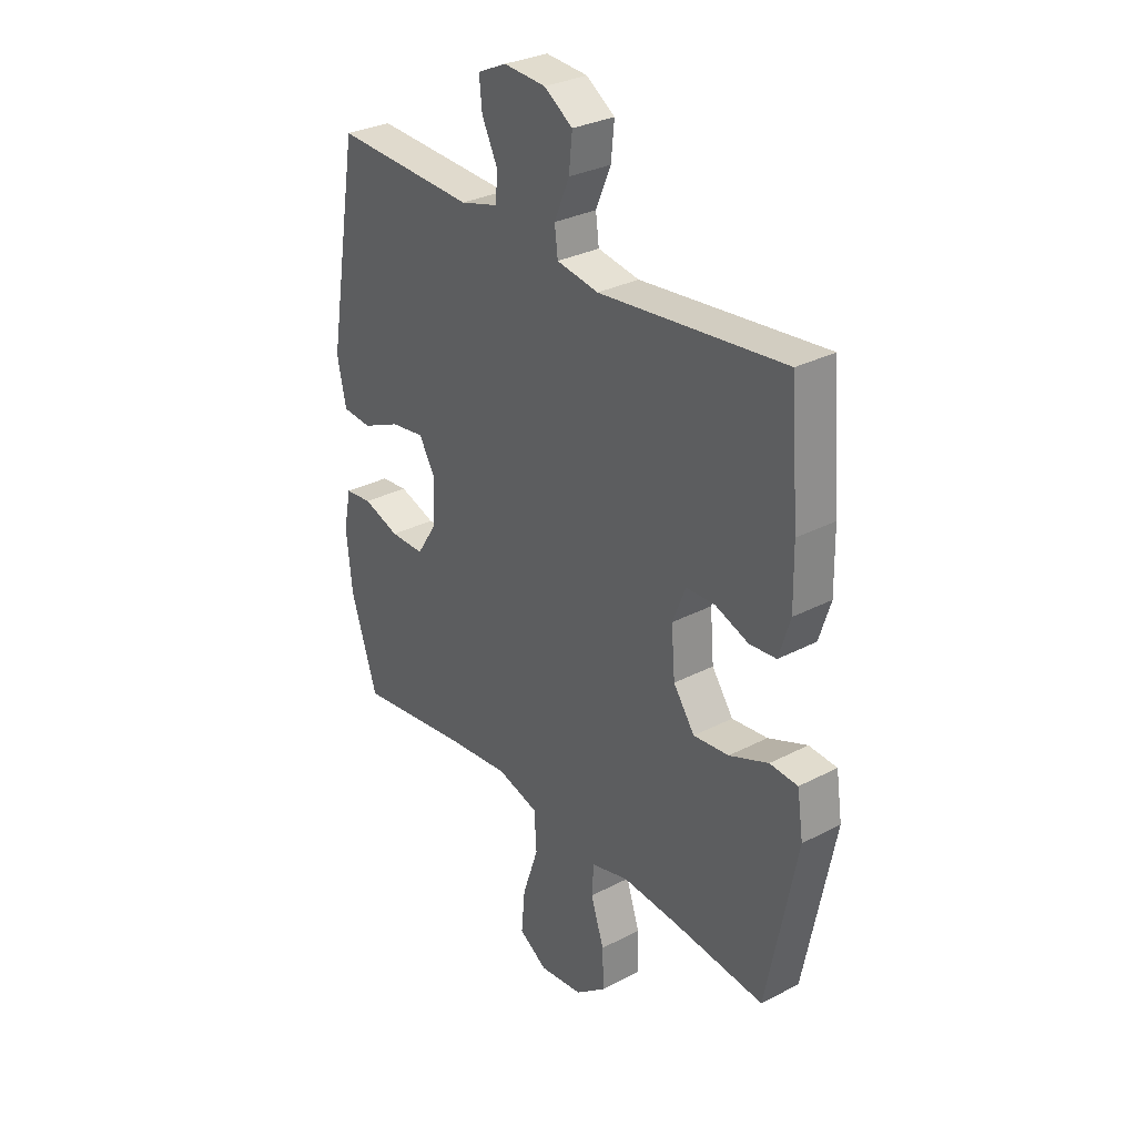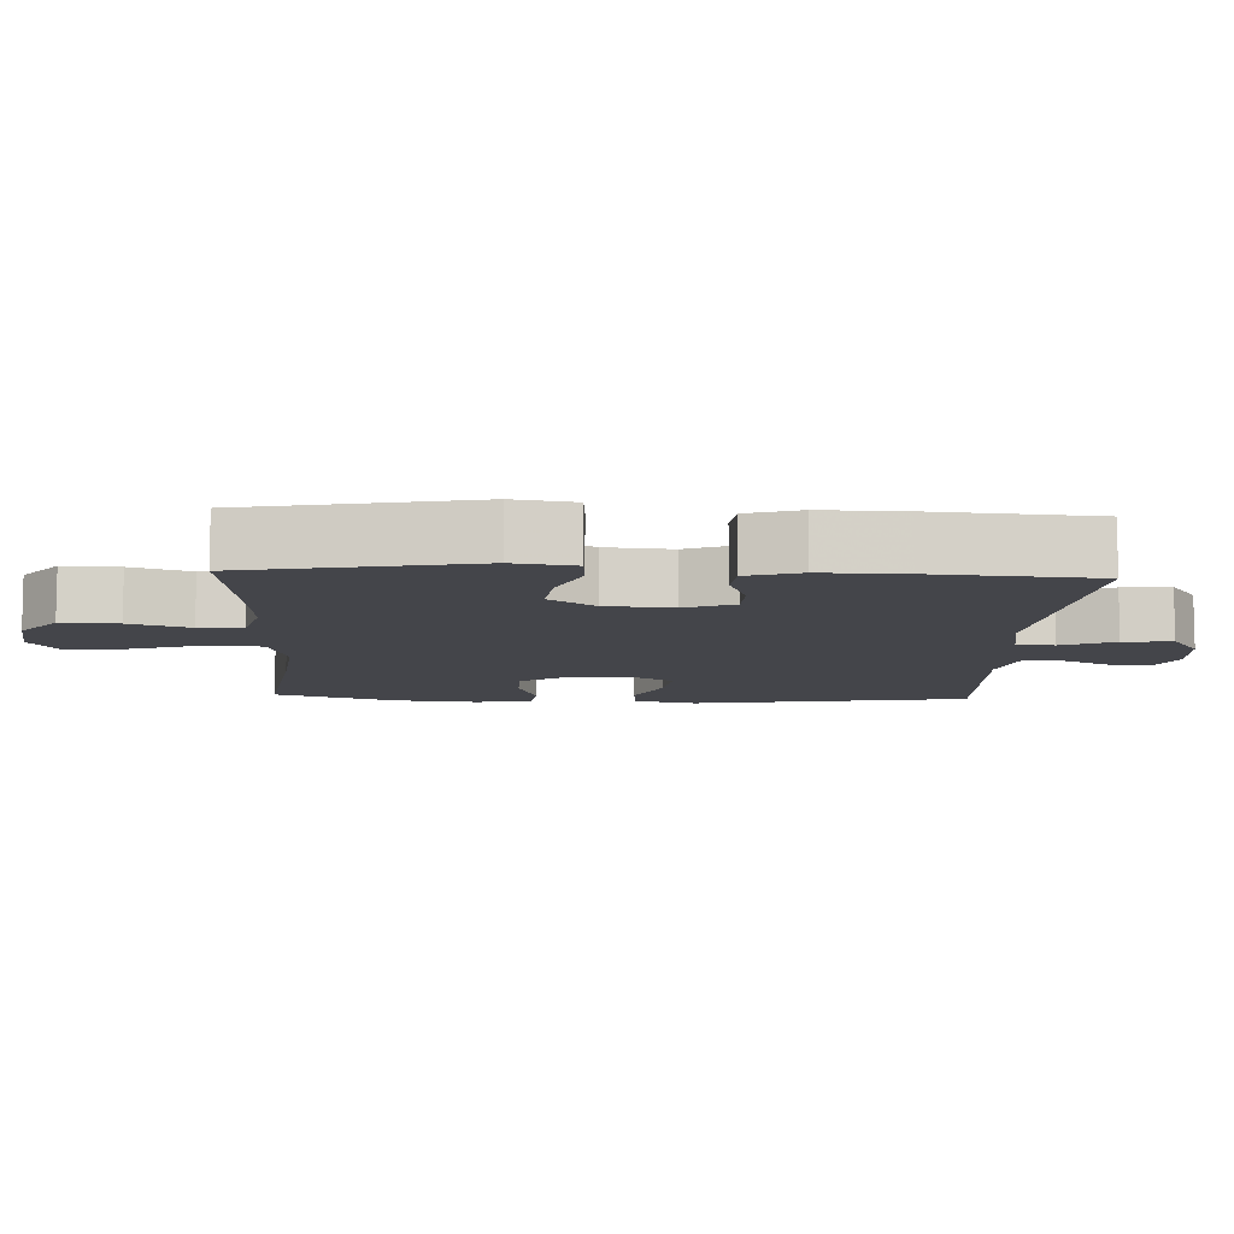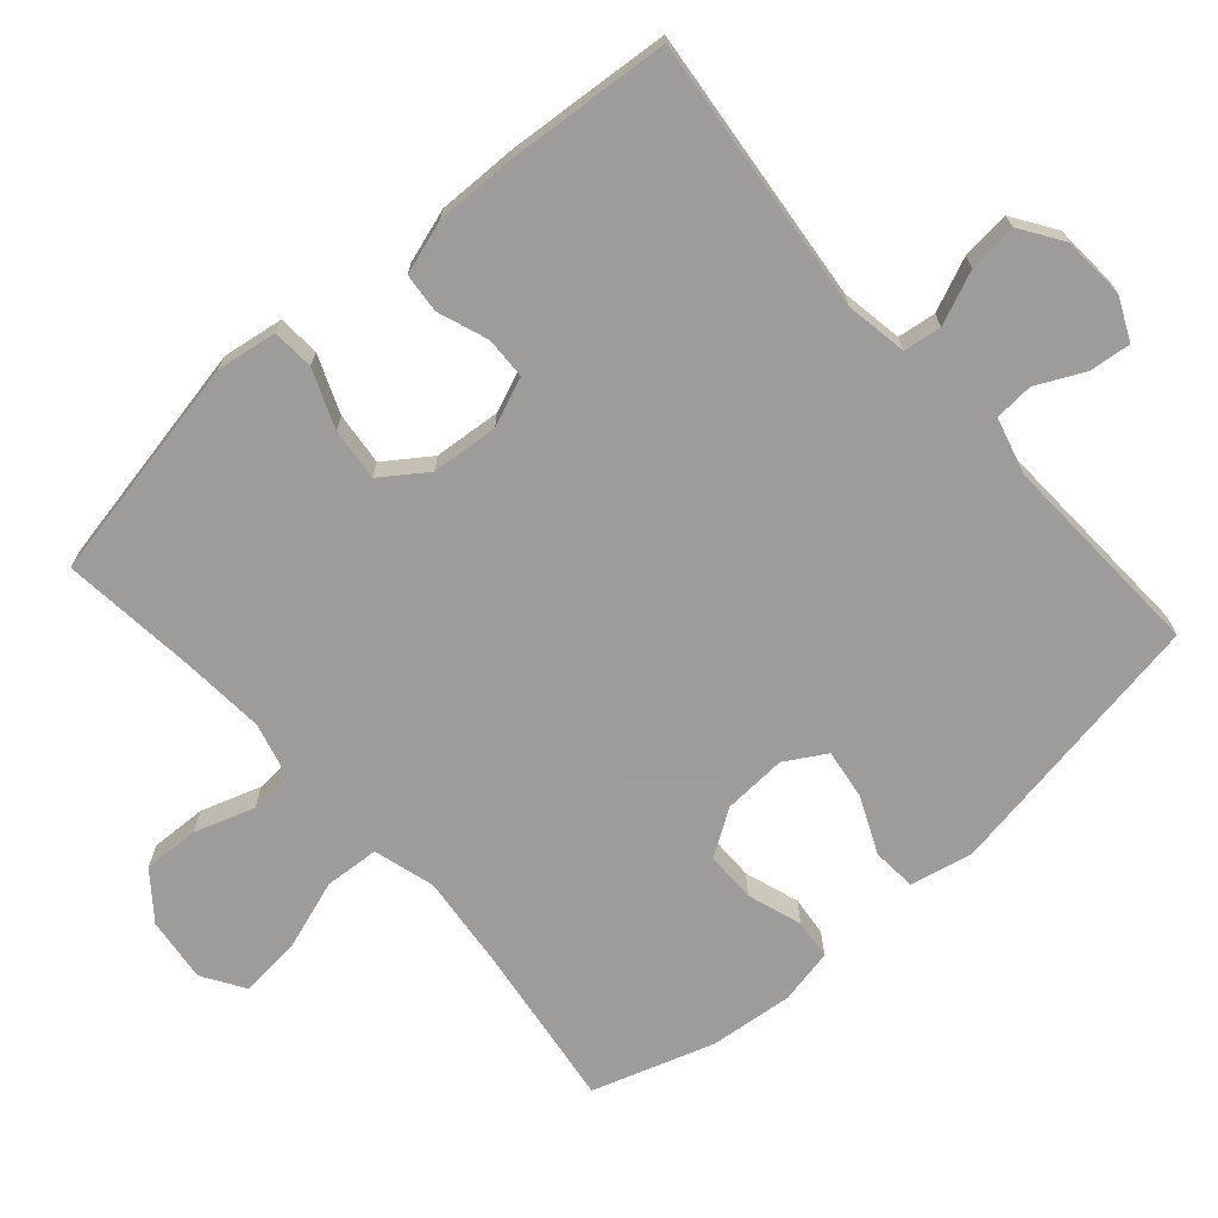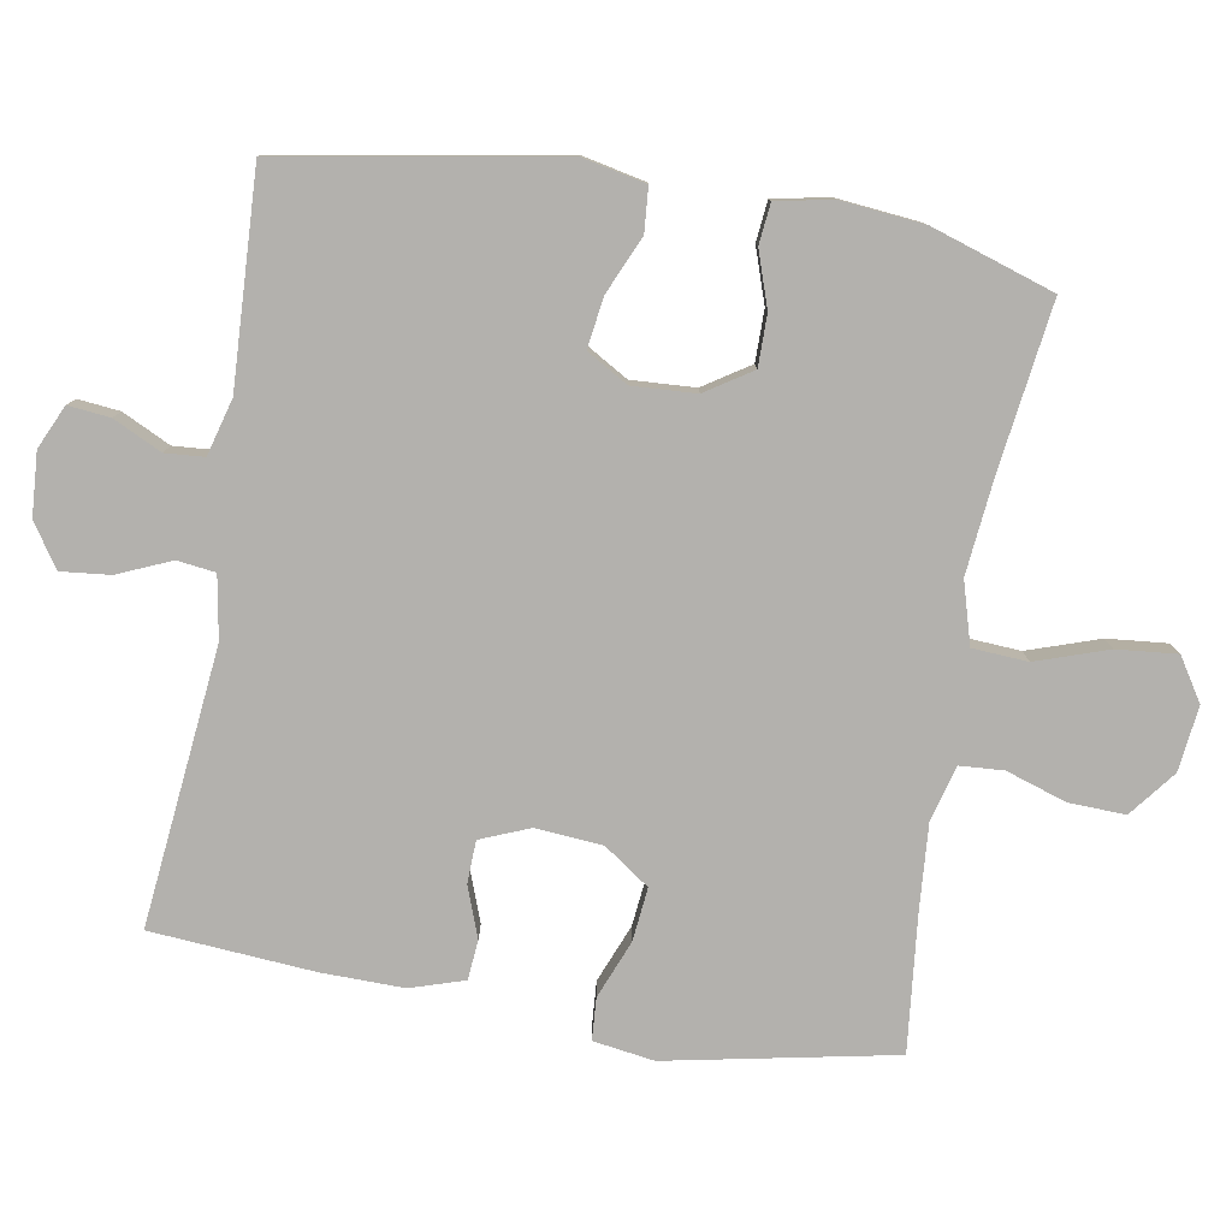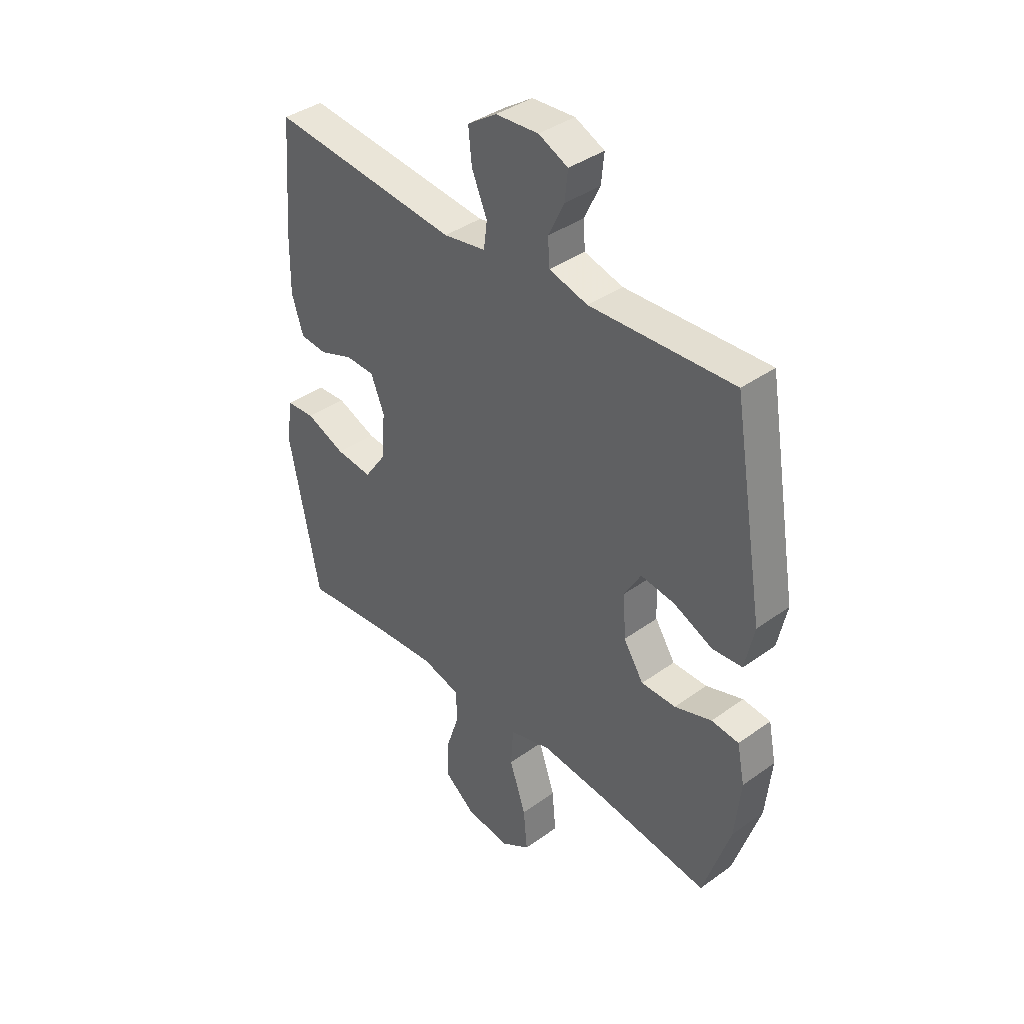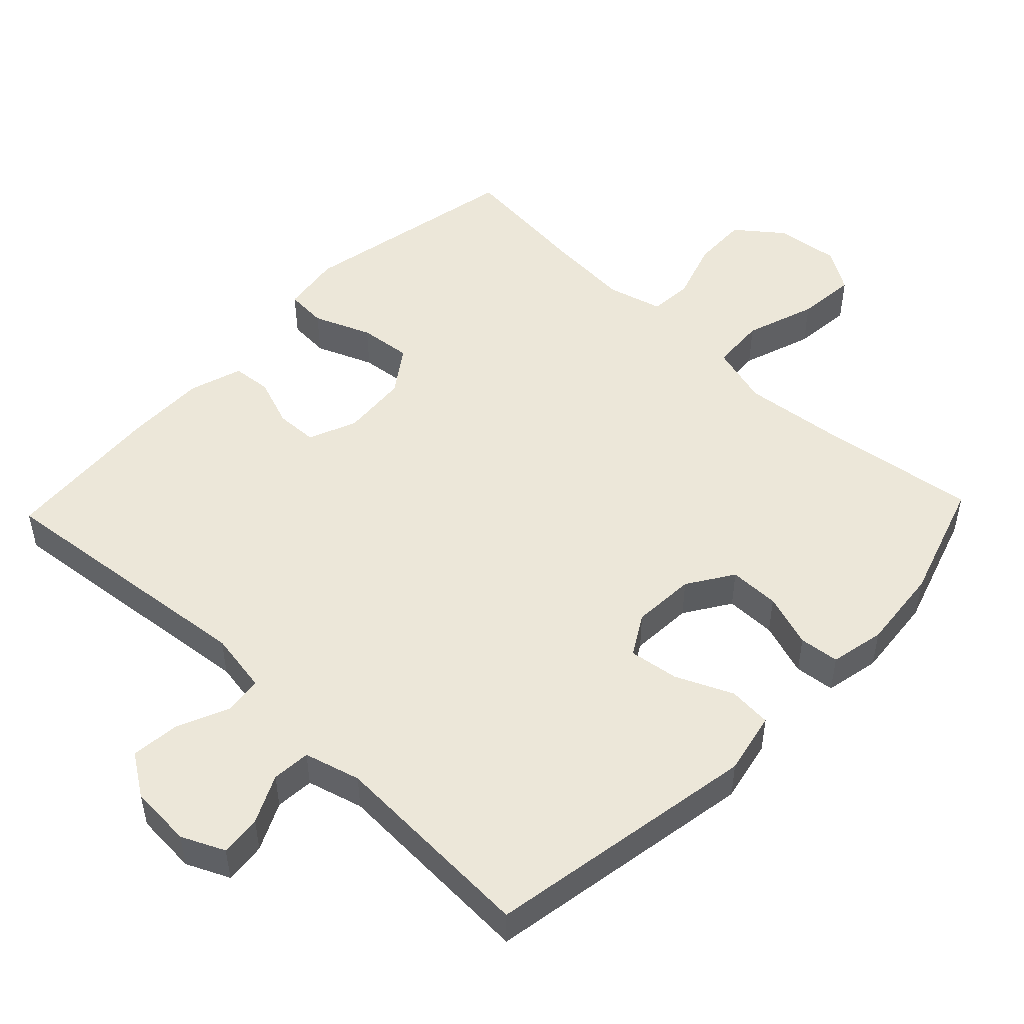
<metadata>
{"format":"obj","ext":"obj","renderer":"f3d","projection":"perspective","resolution":1024,"background":"white","views":[{"elev":30.5,"azim":-127.0,"up":"+Z"},{"elev":-9.3,"azim":-92.7,"up":"+Y"},{"elev":-70.3,"azim":-48.7,"up":"+Y"},{"elev":-79.3,"azim":80.3,"up":"+Y"},{"elev":38.9,"azim":48.0,"up":"+Z"},{"elev":49.8,"azim":43.7,"up":"+Y"}]}
</metadata>
<code>
v -0.5 0.07 0.5
v -0.109 0.07 0.459
v -0.021 0.07 0.474
v -0.014 0.07 0.528
v -0.046 0.07 0.603
v -0.053 0.07 0.672
v 0.007 0.07 0.712
v 0.096 0.07 0.718
v 0.157 0.07 0.69
v 0.151 0.07 0.631
v 0.118 0.07 0.563
v 0.122 0.07 0.508
v 0.202 0.07 0.486
v 0.5 0.07 0.5
v 0.566 0.07 0.11
v 0.547 0.07 0.021
v 0.485 0.07 0.016
v 0.404 0.07 0.052
v 0.333 0.07 0.062
v 0.299 0.07 0.004
v 0.304 0.07 -0.086
v 0.346 0.07 -0.151
v 0.418 0.07 -0.151
v 0.495 0.07 -0.125
v 0.552 0.07 -0.131
v 0.568 0.07 -0.209
v 0.556 0.07 -0.328
v 0.5 0.07 -0.5
v 0.266 0.07 -0.468
v 0.131 0.07 -0.454
v 0.044 0.07 -0.479
v 0.039 0.07 -0.557
v 0.073 0.07 -0.658
v 0.081 0.07 -0.743
v 0.021 0.07 -0.781
v -0.071 0.07 -0.77
v -0.136 0.07 -0.719
v -0.133 0.07 -0.639
v -0.105 0.07 -0.554
v -0.109 0.07 -0.492
v -0.188 0.07 -0.471
v -0.309 0.07 -0.48
v -0.5 0.07 -0.5
v -0.563 0.07 -0.18
v -0.55 0.07 -0.094
v -0.491 0.07 -0.09
v -0.409 0.07 -0.123
v -0.334 0.07 -0.131
v -0.289 0.07 -0.067
v -0.281 0.07 0.028
v -0.309 0.07 0.097
v -0.369 0.07 0.099
v -0.44 0.07 0.073
v -0.496 0.07 0.078
v -0.52 0.07 0.154
v -0.518 0.07 0.27
v -0.5 0 0.5
v -0.109 0 0.459
v -0.021 0 0.474
v -0.014 0 0.528
v -0.046 0 0.603
v -0.053 0 0.672
v 0.007 0 0.712
v 0.096 0 0.718
v 0.157 0 0.69
v 0.151 0 0.631
v 0.118 0 0.563
v 0.122 0 0.508
v 0.202 0 0.486
v 0.5 0 0.5
v 0.566 0 0.11
v 0.547 0 0.021
v 0.485 0 0.016
v 0.404 0 0.052
v 0.333 0 0.062
v 0.299 0 0.004
v 0.304 0 -0.086
v 0.346 0 -0.151
v 0.418 0 -0.151
v 0.495 0 -0.125
v 0.552 0 -0.131
v 0.568 0 -0.209
v 0.556 0 -0.328
v 0.5 0 -0.5
v 0.266 0 -0.468
v 0.131 0 -0.454
v 0.044 0 -0.479
v 0.039 0 -0.557
v 0.073 0 -0.658
v 0.081 0 -0.743
v 0.021 0 -0.781
v -0.071 0 -0.77
v -0.136 0 -0.719
v -0.133 0 -0.639
v -0.105 0 -0.554
v -0.109 0 -0.492
v -0.188 0 -0.471
v -0.309 0 -0.48
v -0.5 0 -0.5
v -0.563 0 -0.18
v -0.55 0 -0.094
v -0.491 0 -0.09
v -0.409 0 -0.123
v -0.334 0 -0.131
v -0.289 0 -0.067
v -0.281 0 0.028
v -0.309 0 0.097
v -0.369 0 0.099
v -0.44 0 0.073
v -0.496 0 0.078
v -0.52 0 0.154
v -0.518 0 0.27
f 56 1 2
f 55 56 2
f 54 55 2
f 53 54 2
f 52 53 2
f 51 52 2 3
f 50 51 3
f 49 50 3
f 45 46 47
f 44 45 47
f 43 44 47
f 42 43 47
f 41 42 47 48
f 40 41 48 49
f 37 38 39
f 36 37 39
f 35 36 39
f 34 35 39
f 33 34 39
f 32 33 39
f 31 32 39 40
f 40 49 3
f 31 40 3
f 30 31 3
f 27 28 29
f 26 27 29
f 25 26 29
f 24 25 29
f 23 24 29
f 22 23 29 30
f 16 17 18
f 15 16 18
f 14 15 18
f 13 14 18
f 12 13 18 19
f 9 10 11
f 8 9 11
f 7 8 11
f 6 7 11
f 5 6 11
f 4 5 11
f 4 11 12
f 12 19 20
f 4 12 20
f 3 4 20
f 21 22 30
f 3 20 21 30
f 58 57 112
f 58 112 111
f 58 111 110
f 58 110 109
f 58 109 108
f 59 58 108 107
f 59 107 106
f 59 106 105
f 103 102 101
f 103 101 100
f 103 100 99
f 103 99 98
f 104 103 98 97
f 105 104 97 96
f 95 94 93
f 95 93 92
f 95 92 91
f 95 91 90
f 95 90 89
f 95 89 88
f 96 95 88 87
f 59 105 96
f 59 96 87
f 59 87 86
f 85 84 83
f 85 83 82
f 85 82 81
f 85 81 80
f 85 80 79
f 86 85 79 78
f 74 73 72
f 74 72 71
f 74 71 70
f 74 70 69
f 75 74 69 68
f 67 66 65
f 67 65 64
f 67 64 63
f 67 63 62
f 67 62 61
f 67 61 60
f 68 67 60
f 76 75 68
f 76 68 60
f 76 60 59
f 86 78 77
f 86 77 76 59
f 1 57 58 2
f 2 58 59 3
f 3 59 60 4
f 4 60 61 5
f 5 61 62 6
f 6 62 63 7
f 7 63 64 8
f 8 64 65 9
f 9 65 66 10
f 10 66 67 11
f 11 67 68 12
f 12 68 69 13
f 13 69 70 14
f 14 70 71 15
f 15 71 72 16
f 16 72 73 17
f 17 73 74 18
f 18 74 75 19
f 19 75 76 20
f 20 76 77 21
f 21 77 78 22
f 22 78 79 23
f 23 79 80 24
f 24 80 81 25
f 25 81 82 26
f 26 82 83 27
f 27 83 84 28
f 28 84 85 29
f 29 85 86 30
f 30 86 87 31
f 31 87 88 32
f 32 88 89 33
f 33 89 90 34
f 34 90 91 35
f 35 91 92 36
f 36 92 93 37
f 37 93 94 38
f 38 94 95 39
f 39 95 96 40
f 40 96 97 41
f 41 97 98 42
f 42 98 99 43
f 43 99 100 44
f 44 100 101 45
f 45 101 102 46
f 46 102 103 47
f 47 103 104 48
f 48 104 105 49
f 49 105 106 50
f 50 106 107 51
f 51 107 108 52
f 52 108 109 53
f 53 109 110 54
f 54 110 111 55
f 55 111 112 56
f 56 112 57 1

</code>
